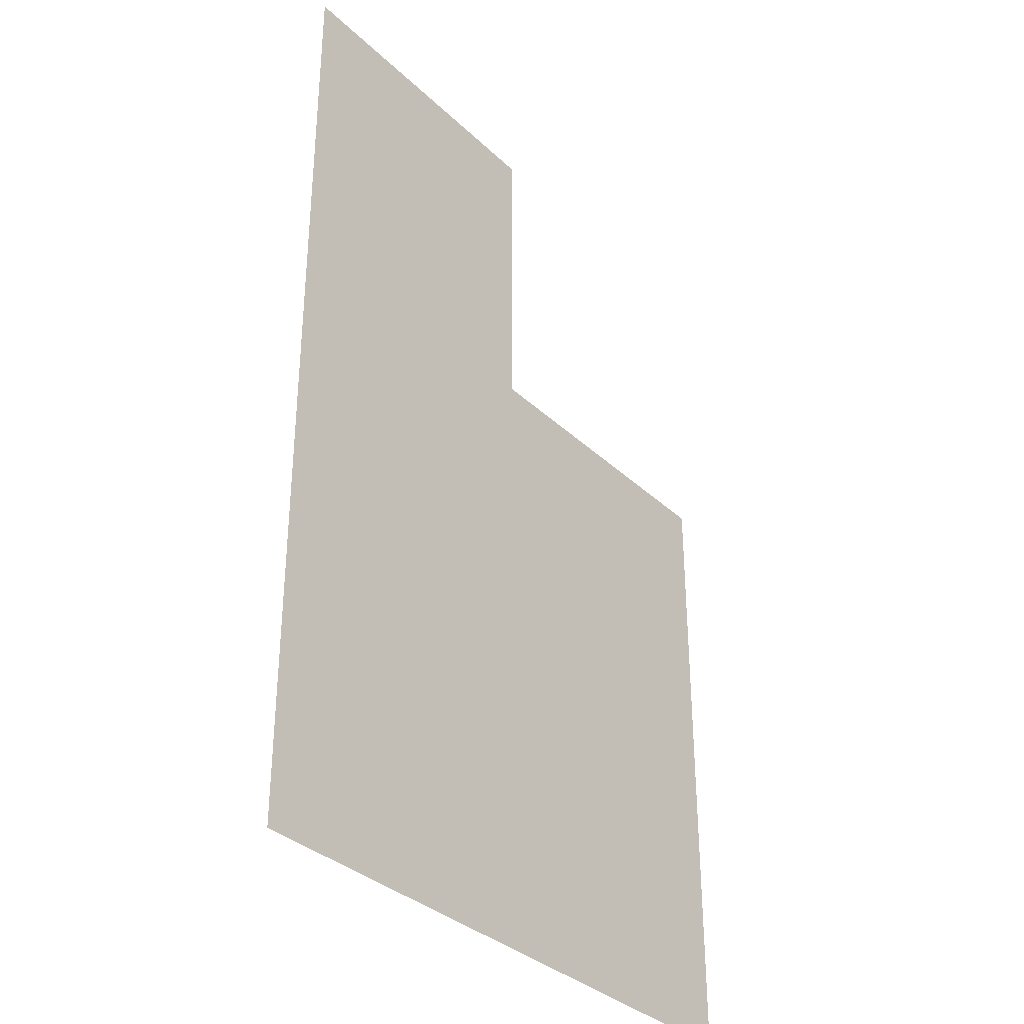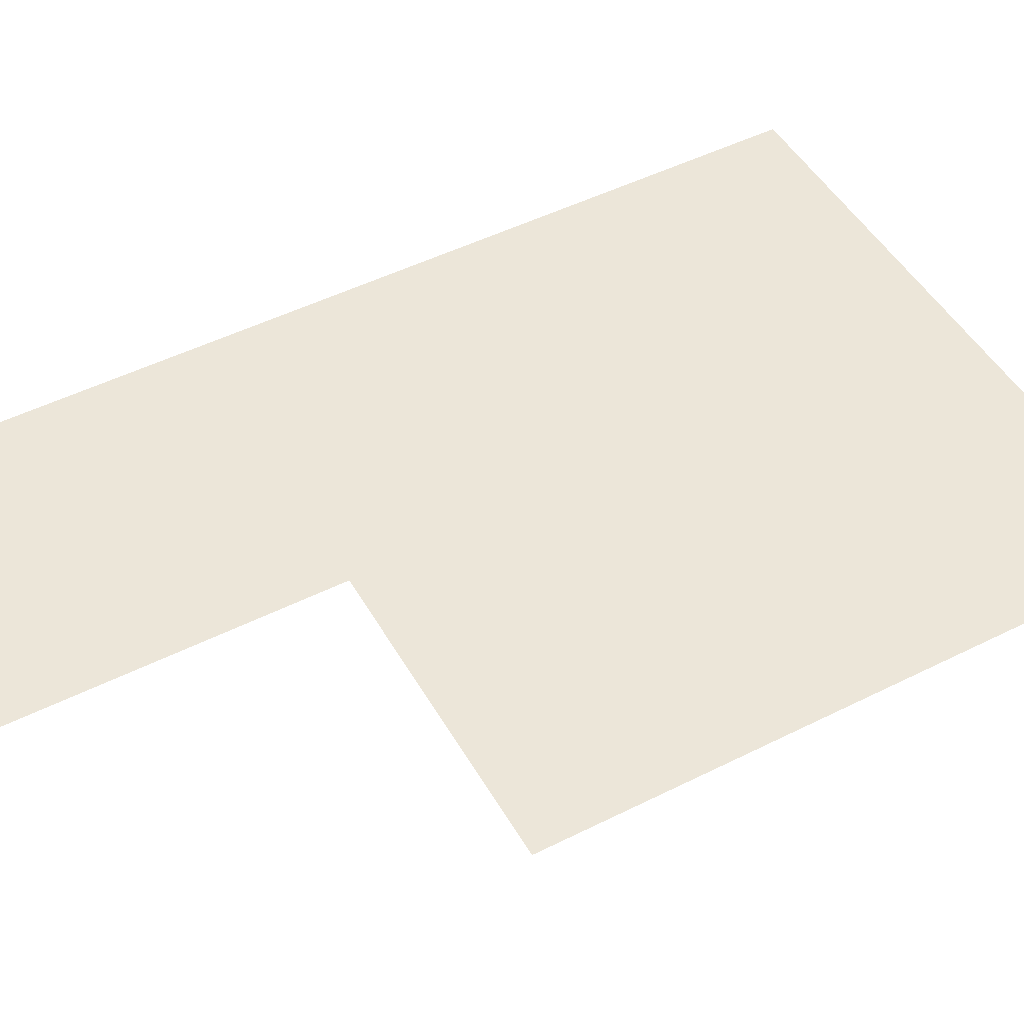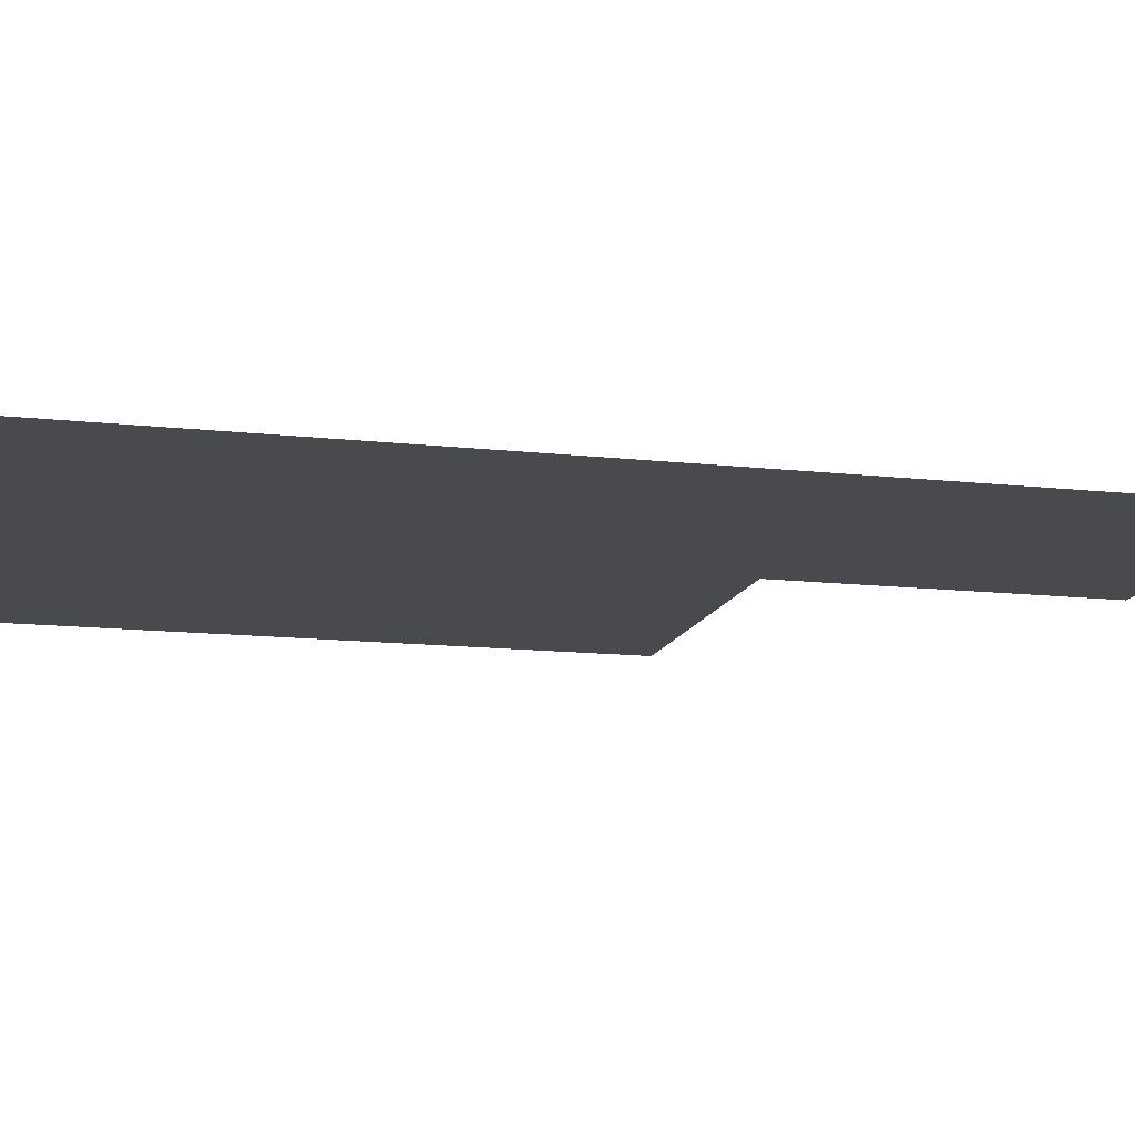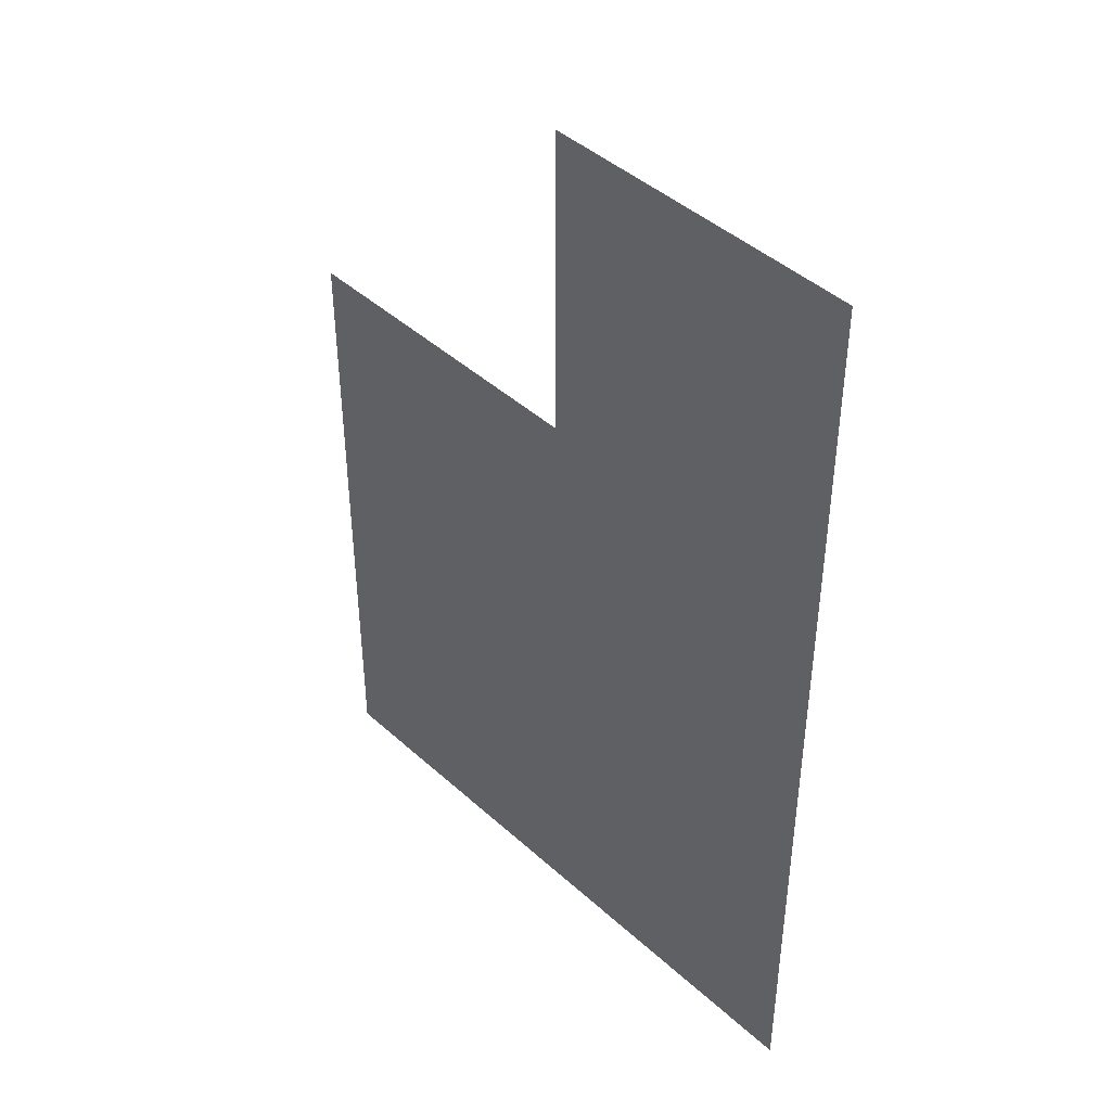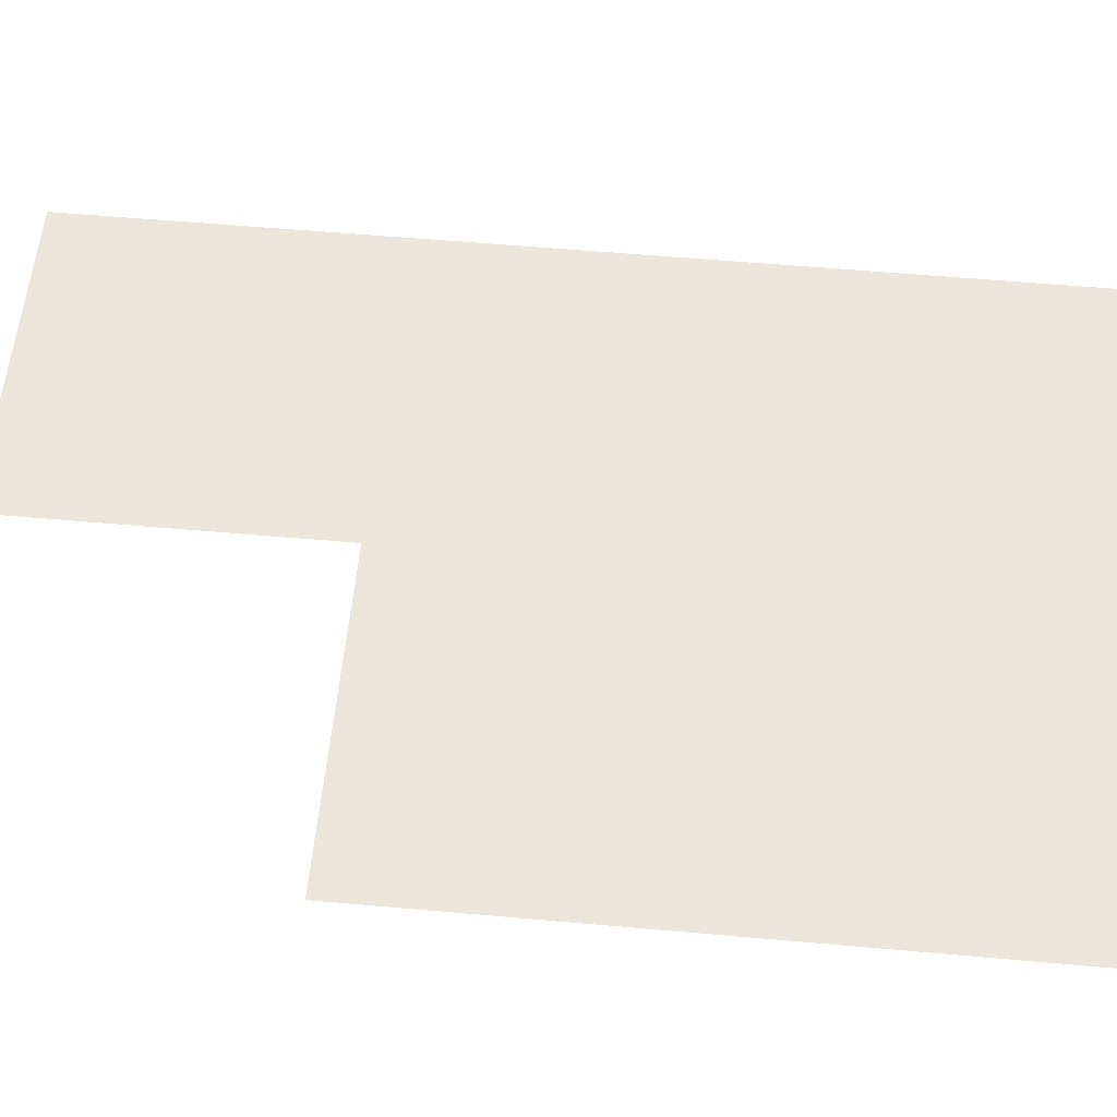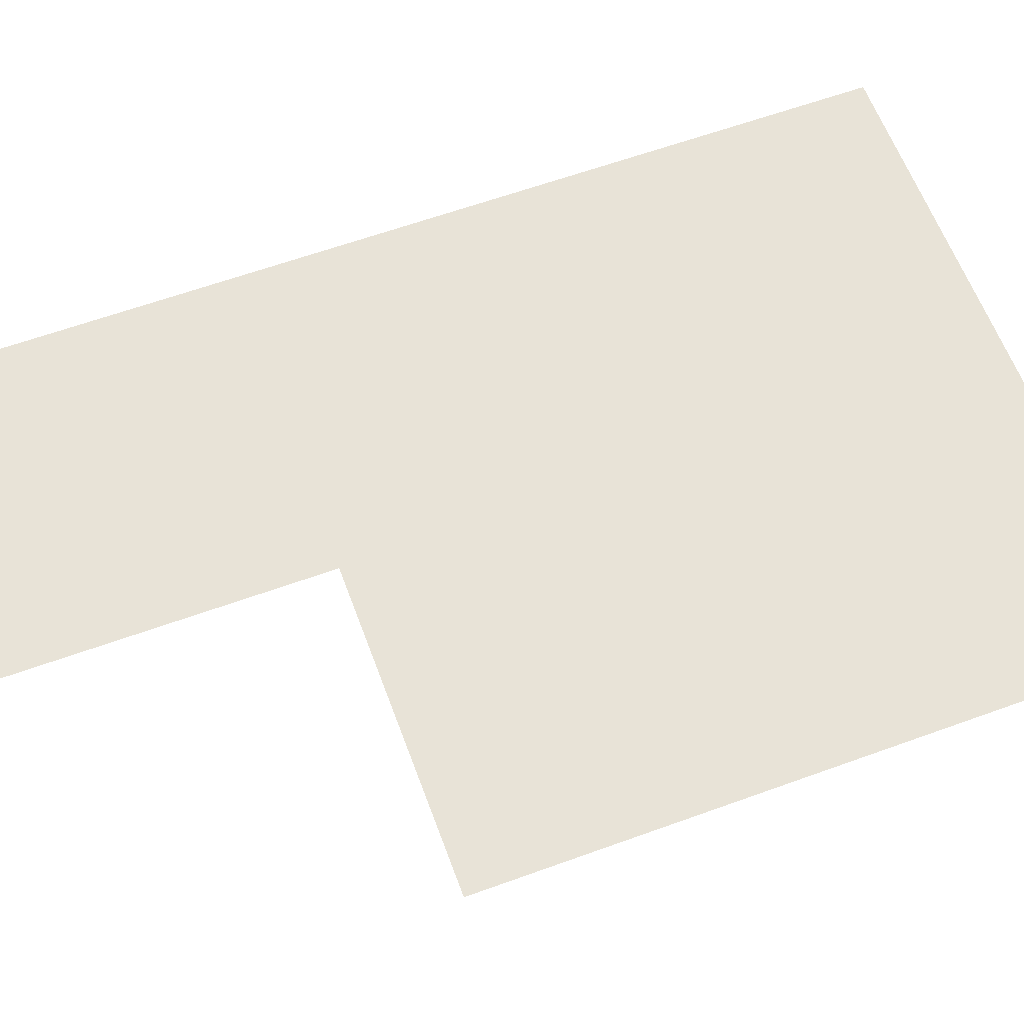
<metadata>
{"format":"obj","ext":"obj","renderer":"f3d","projection":"perspective","resolution":1024,"background":"white","views":[{"elev":-34.1,"azim":128.5,"up":"+Y"},{"elev":49.0,"azim":-119.1,"up":"+Z"},{"elev":-13.4,"azim":75.8,"up":"+Z"},{"elev":43.9,"azim":46.6,"up":"+Y"},{"elev":56.9,"azim":-84.7,"up":"+Z"},{"elev":61.6,"azim":-110.3,"up":"+Z"}]}
</metadata>
<code>
v 1.5 16.5 0
v 1.5 17.5 0
v 1.5 18.5 0
v 2.5 16.5 0
v 2.5 17.5 0
v 2.5 18.5 0
v 2.5 19.5 0
v 3.5 16.5 0
v 3.5 17.5 0
v 3.5 18.5 0
v 3.5 19.5 0
f 2 6 3
f 2 5 6
f 5 10 6
f 5 9 10
f 1 5 2
f 1 4 5
f 6 11 7
f 6 10 11
f 4 9 5
f 4 8 9

</code>
